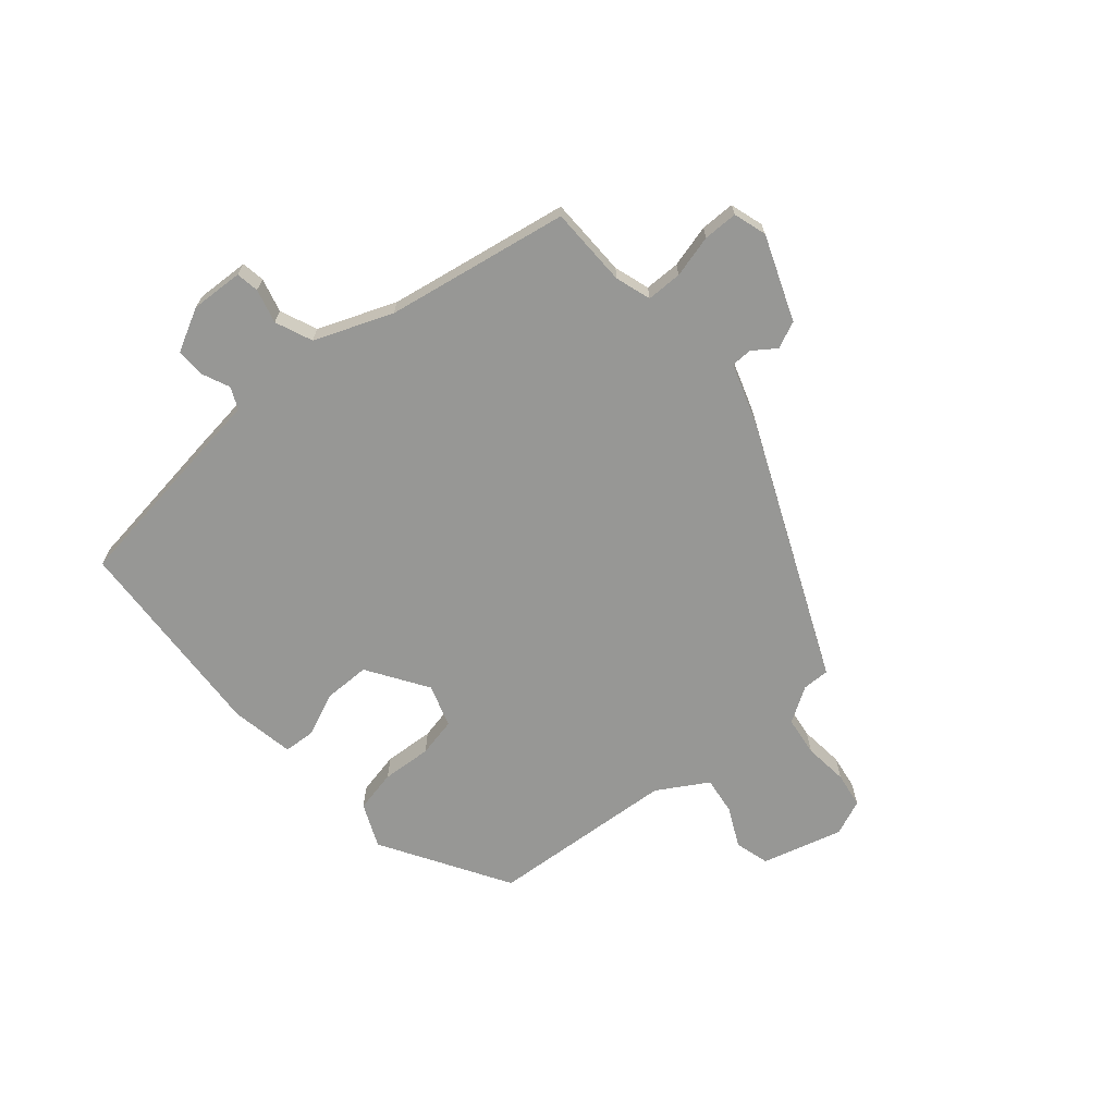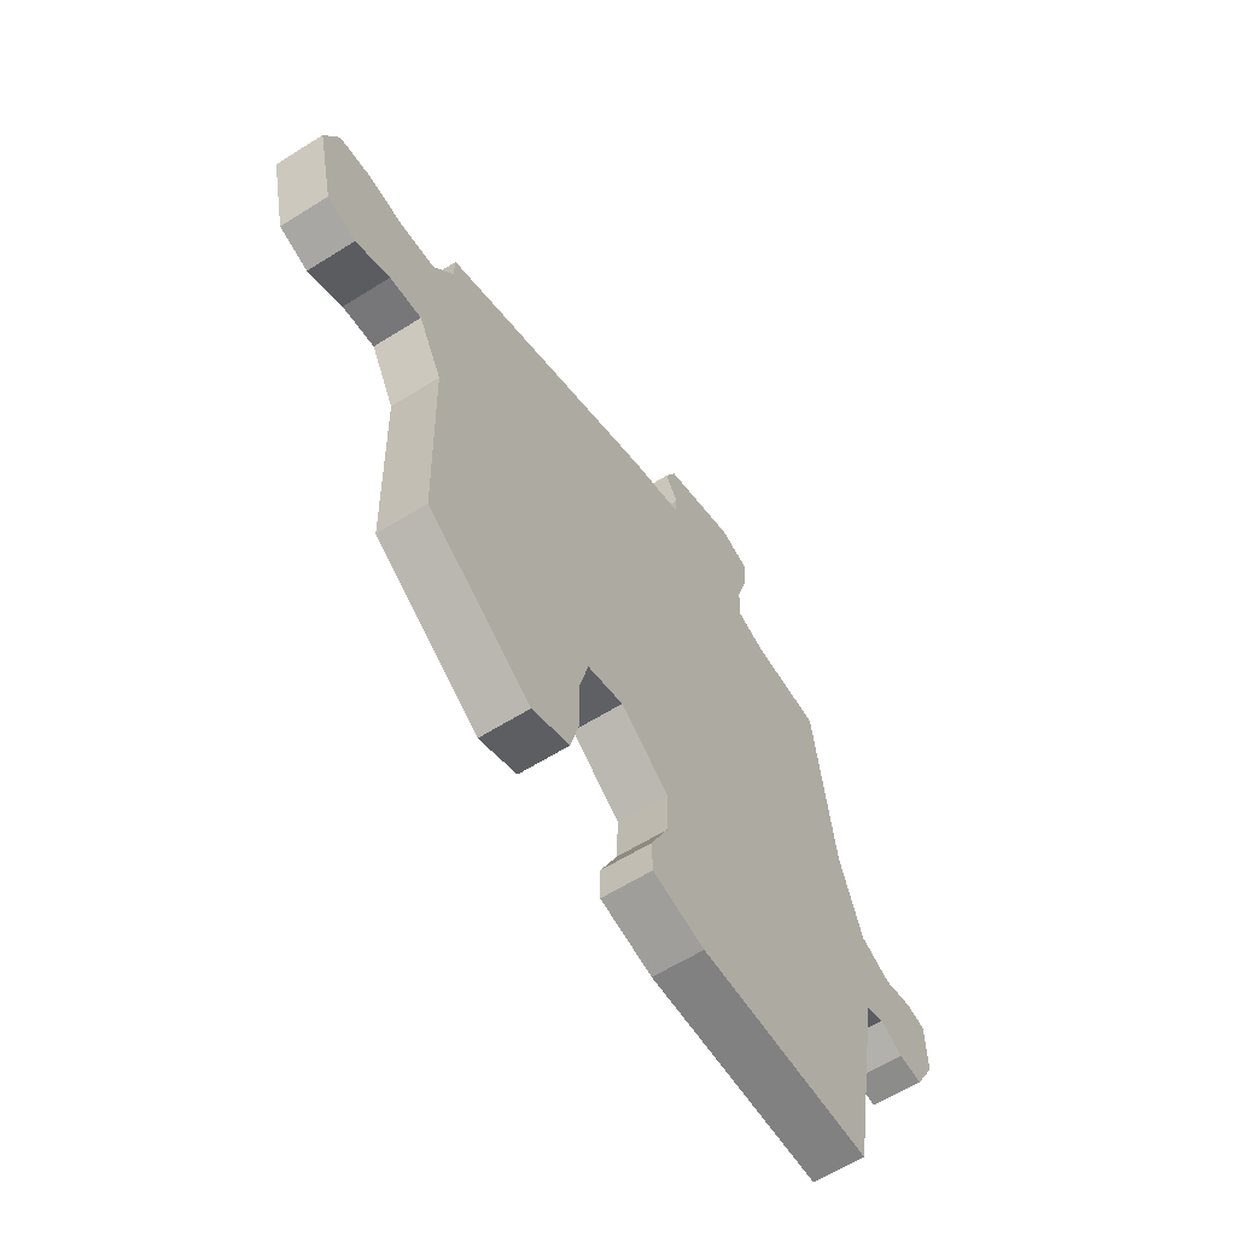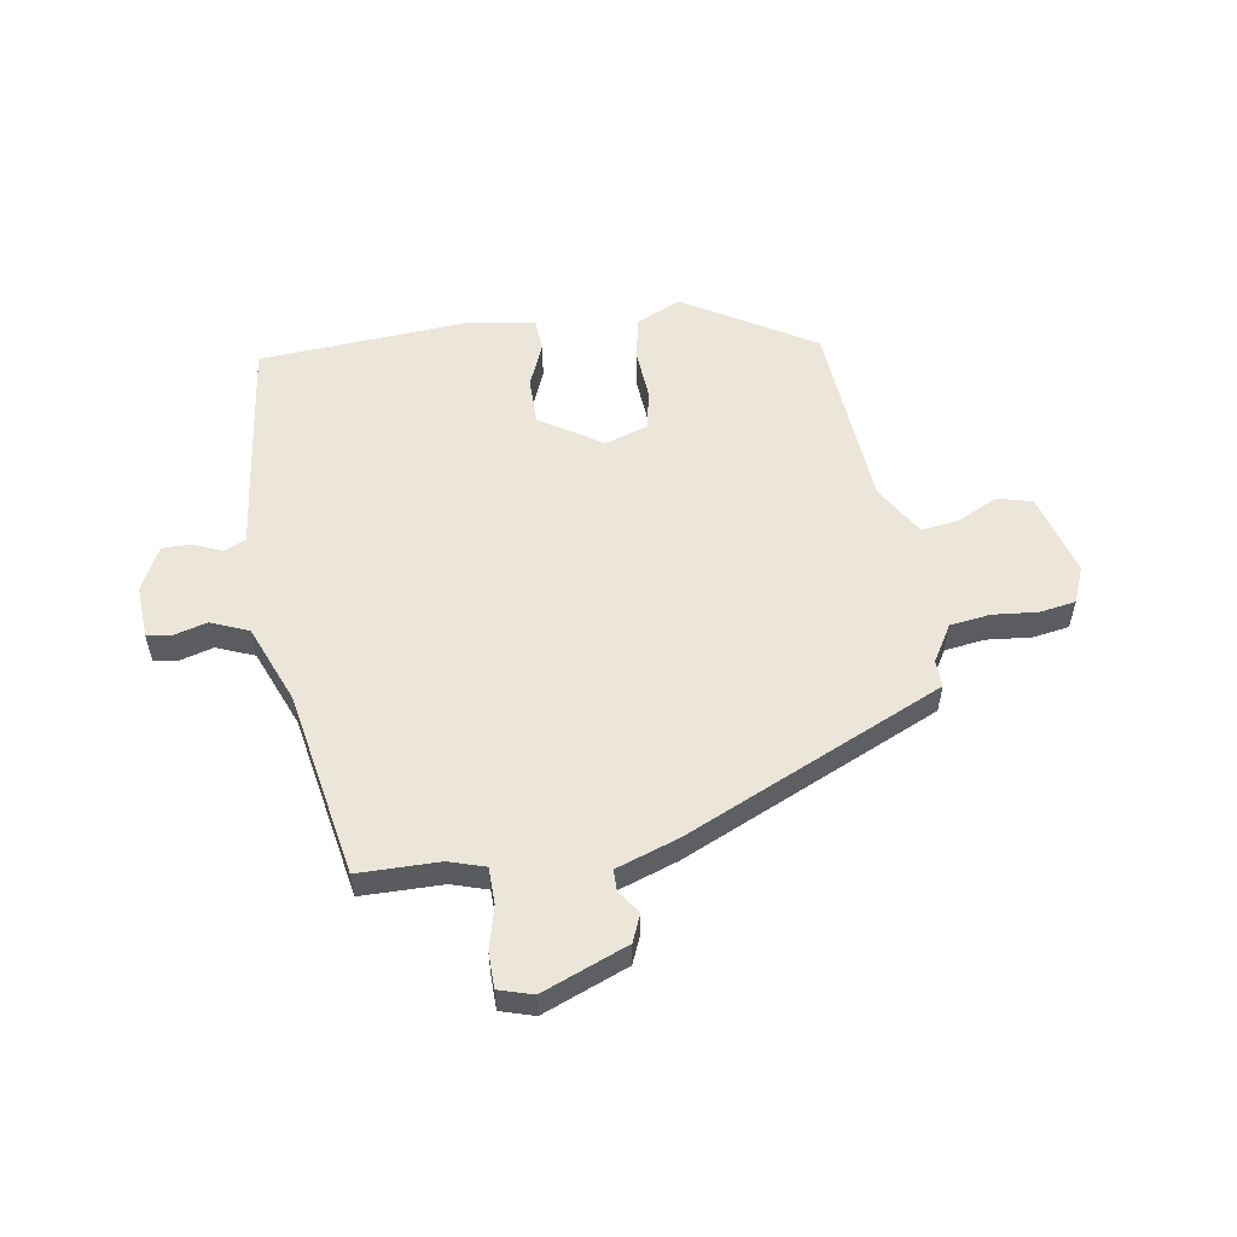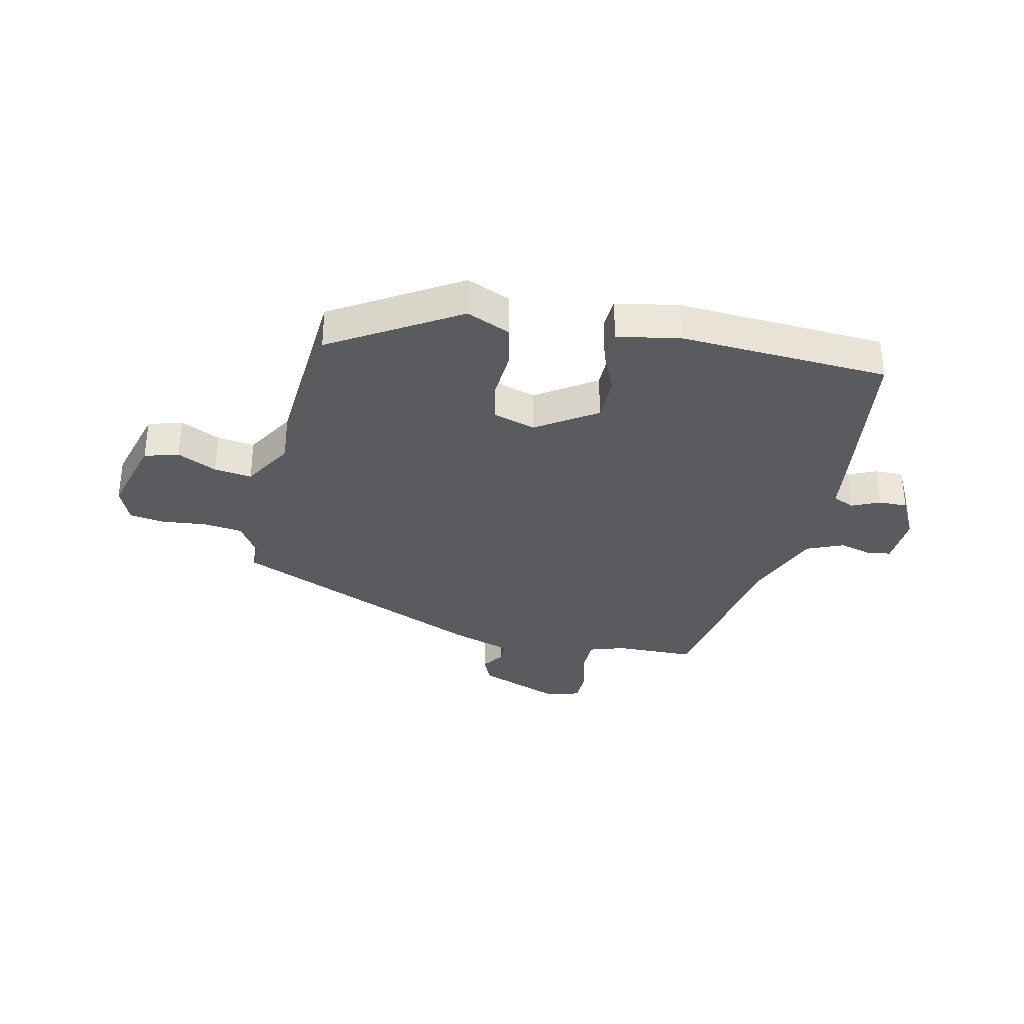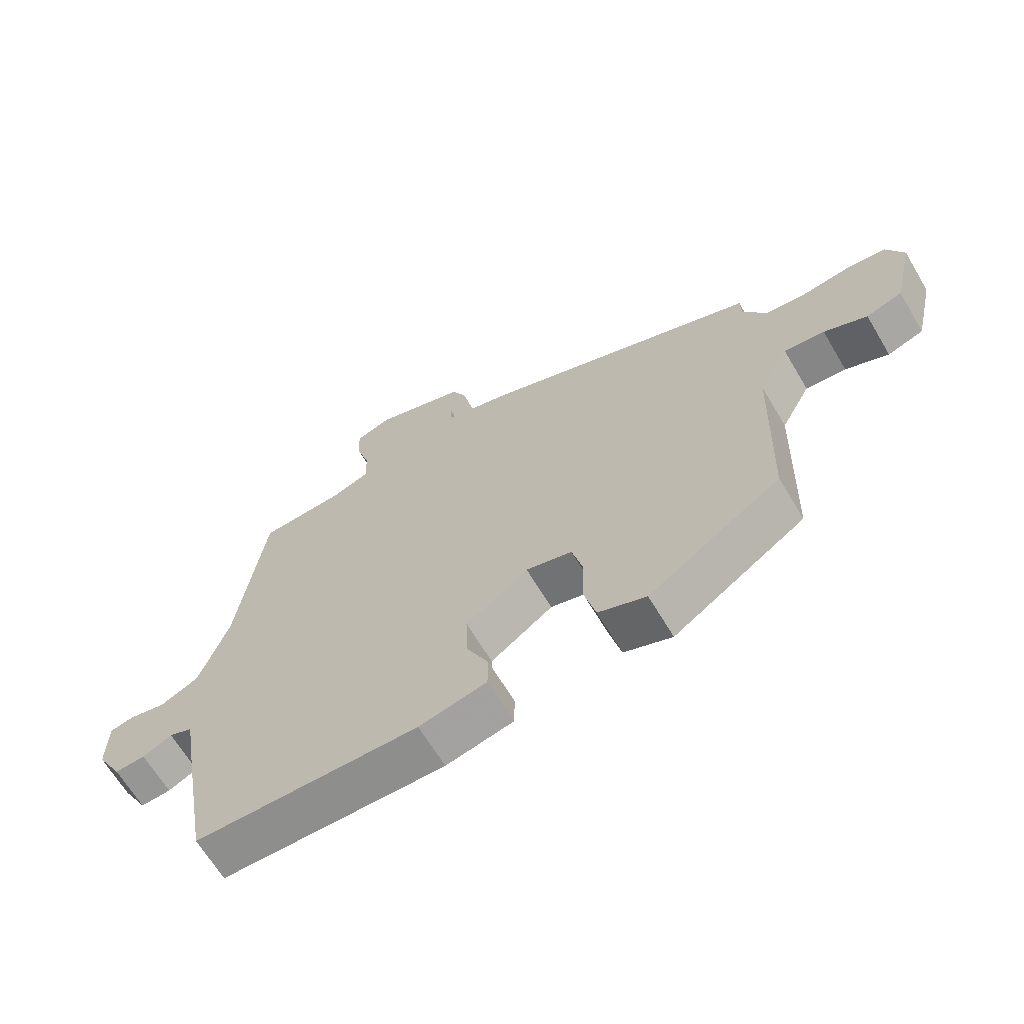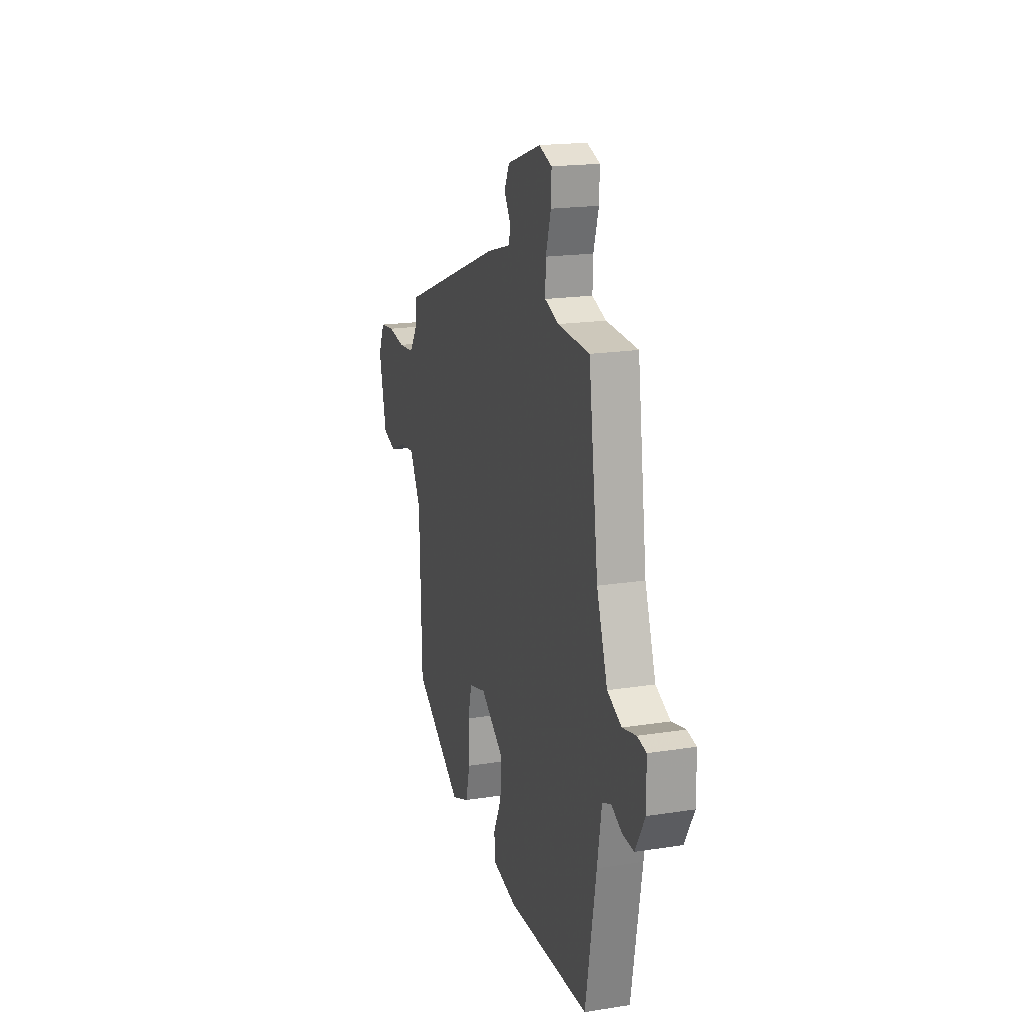
<metadata>
{"format":"obj","ext":"obj","renderer":"f3d","projection":"perspective","resolution":1024,"background":"white","views":[{"elev":-68.1,"azim":-51.9,"up":"+Y"},{"elev":-61.4,"azim":122.6,"up":"+Z"},{"elev":55.7,"azim":-11.9,"up":"+Y"},{"elev":-33.4,"azim":165.3,"up":"+Y"},{"elev":-65.6,"azim":30.8,"up":"+Z"},{"elev":18.6,"azim":-106.8,"up":"+Z"}]}
</metadata>
<code>
v -0.465 0.07 -0.487
v -0.511 0.07 -0.23
v -0.53 0.07 -0.119
v -0.568 0.07 -0.104
v -0.615 0.07 -0.127
v -0.664 0.07 -0.13
v -0.705 0.07 -0.058
v -0.704 0.07 0.032
v -0.665 0.07 0.04
v -0.606 0.07 0.027
v -0.544 0.07 0.056
v -0.497 0.07 0.191
v -0.455 0.07 0.506
v -0.318 0.07 0.514
v -0.258 0.07 0.536
v -0.26 0.07 0.597
v -0.282 0.07 0.669
v -0.284 0.07 0.728
v -0.228 0.07 0.748
v -0.081 0.07 0.698
v -0.059 0.07 0.653
v -0.085 0.07 0.613
v -0.083 0.07 0.577
v 0.024 0.07 0.546
v 0.47 0.07 0.373
v 0.471 0.07 0.327
v 0.511 0.07 0.268
v 0.579 0.07 0.262
v 0.655 0.07 0.273
v 0.716 0.07 0.266
v 0.744 0.07 0.206
v 0.711 0.07 0.066
v 0.653 0.07 0.047
v 0.584 0.07 0.077
v 0.519 0.07 0.083
v 0.471 0.07 -0.005
v 0.461 0.07 -0.327
v 0.249 0.07 -0.467
v 0.172 0.07 -0.437
v 0.154 0.07 -0.365
v 0.156 0.07 -0.279
v 0.139 0.07 -0.212
v 0.065 0.07 -0.192
v -0.035 0.07 -0.263
v -0.032 0.07 -0.342
v 0.003 0.07 -0.415
v 0.002 0.07 -0.47
v -0.106 0.07 -0.494
v -0.465 0 -0.487
v -0.511 0 -0.23
v -0.53 0 -0.119
v -0.568 0 -0.104
v -0.615 0 -0.127
v -0.664 0 -0.13
v -0.705 0 -0.058
v -0.704 0 0.032
v -0.665 0 0.04
v -0.606 0 0.027
v -0.544 0 0.056
v -0.497 0 0.191
v -0.455 0 0.506
v -0.318 0 0.514
v -0.258 0 0.536
v -0.26 0 0.597
v -0.282 0 0.669
v -0.284 0 0.728
v -0.228 0 0.748
v -0.081 0 0.698
v -0.059 0 0.653
v -0.085 0 0.613
v -0.083 0 0.577
v 0.024 0 0.546
v 0.47 0 0.373
v 0.471 0 0.327
v 0.511 0 0.268
v 0.579 0 0.262
v 0.655 0 0.273
v 0.716 0 0.266
v 0.744 0 0.206
v 0.711 0 0.066
v 0.653 0 0.047
v 0.584 0 0.077
v 0.519 0 0.083
v 0.471 0 -0.005
v 0.461 0 -0.327
v 0.249 0 -0.467
v 0.172 0 -0.437
v 0.154 0 -0.365
v 0.156 0 -0.279
v 0.139 0 -0.212
v 0.065 0 -0.192
v -0.035 0 -0.263
v -0.032 0 -0.342
v 0.003 0 -0.415
v 0.002 0 -0.47
v -0.106 0 -0.494
f 1 2 3
f 48 1 3
f 47 48 3
f 46 47 3
f 45 46 3
f 44 45 3
f 43 44 3 4
f 39 40 41
f 38 39 41
f 37 38 41
f 36 37 41
f 35 36 41 42
f 32 33 34
f 31 32 34
f 30 31 34
f 29 30 34
f 28 29 34
f 27 28 34 35
f 35 42 43
f 27 35 43
f 26 27 43
f 26 43 4
f 25 26 4
f 24 25 4
f 23 24 4
f 20 21 22
f 19 20 22
f 18 19 22
f 17 18 22
f 16 17 22
f 12 13 14
f 11 12 14 15
f 8 9 10
f 7 8 10
f 6 7 10
f 5 6 10
f 4 5 10
f 4 10 11
f 23 4 11 15
f 15 16 22 23
f 51 50 49
f 51 49 96
f 51 96 95
f 51 95 94
f 51 94 93
f 51 93 92
f 52 51 92 91
f 89 88 87
f 89 87 86
f 89 86 85
f 89 85 84
f 90 89 84 83
f 82 81 80
f 82 80 79
f 82 79 78
f 82 78 77
f 82 77 76
f 83 82 76 75
f 91 90 83
f 91 83 75
f 91 75 74
f 52 91 74
f 52 74 73
f 52 73 72
f 52 72 71
f 70 69 68
f 70 68 67
f 70 67 66
f 70 66 65
f 70 65 64
f 62 61 60
f 63 62 60 59
f 58 57 56
f 58 56 55
f 58 55 54
f 58 54 53
f 58 53 52
f 59 58 52
f 63 59 52 71
f 71 70 64 63
f 1 49 50 2
f 2 50 51 3
f 3 51 52 4
f 4 52 53 5
f 5 53 54 6
f 6 54 55 7
f 7 55 56 8
f 8 56 57 9
f 9 57 58 10
f 10 58 59 11
f 11 59 60 12
f 12 60 61 13
f 13 61 62 14
f 14 62 63 15
f 15 63 64 16
f 16 64 65 17
f 17 65 66 18
f 18 66 67 19
f 19 67 68 20
f 20 68 69 21
f 21 69 70 22
f 22 70 71 23
f 23 71 72 24
f 24 72 73 25
f 25 73 74 26
f 26 74 75 27
f 27 75 76 28
f 28 76 77 29
f 29 77 78 30
f 30 78 79 31
f 31 79 80 32
f 32 80 81 33
f 33 81 82 34
f 34 82 83 35
f 35 83 84 36
f 36 84 85 37
f 37 85 86 38
f 38 86 87 39
f 39 87 88 40
f 40 88 89 41
f 41 89 90 42
f 42 90 91 43
f 43 91 92 44
f 44 92 93 45
f 45 93 94 46
f 46 94 95 47
f 47 95 96 48
f 48 96 49 1

</code>
